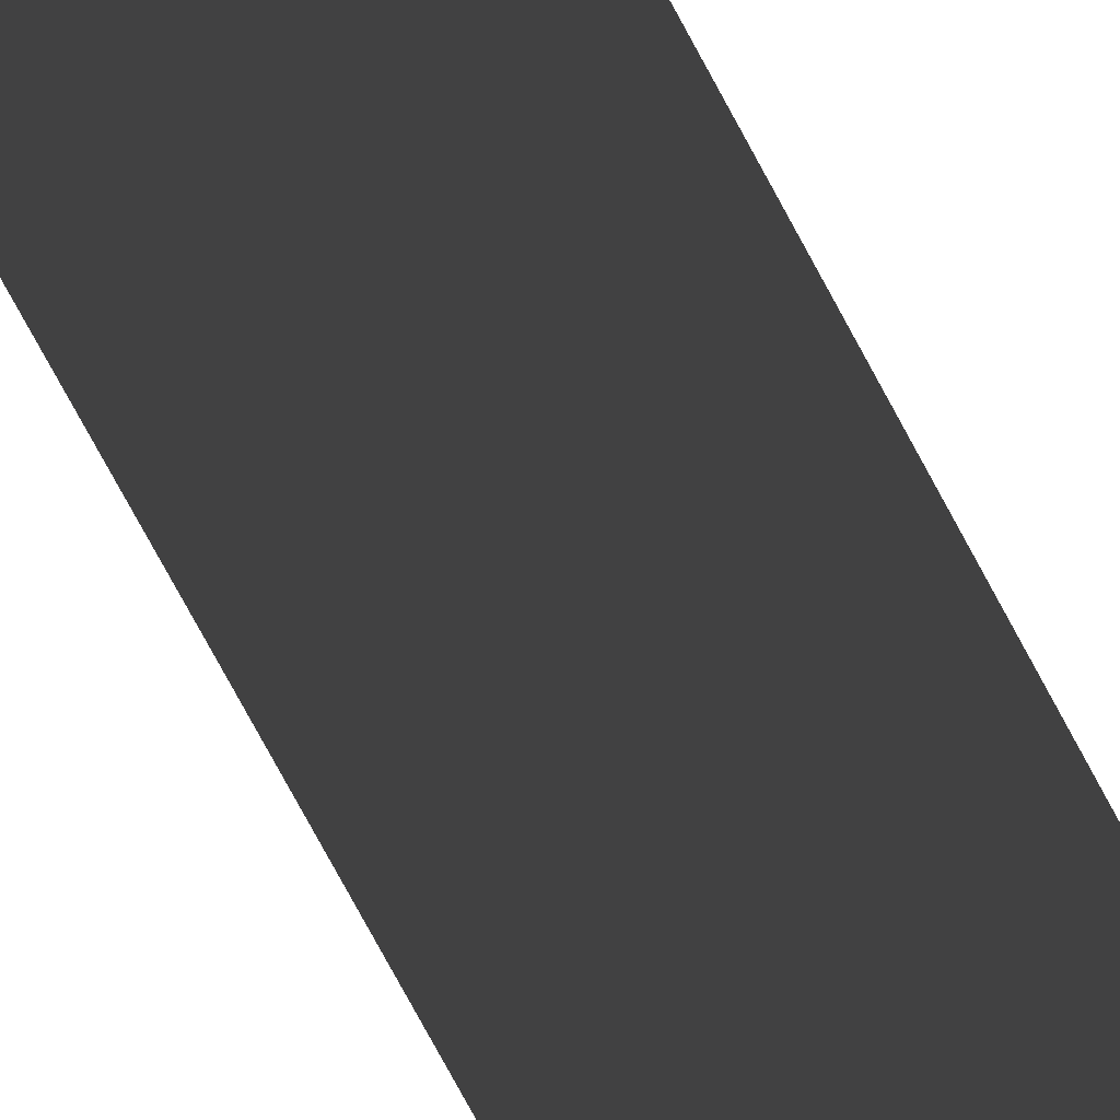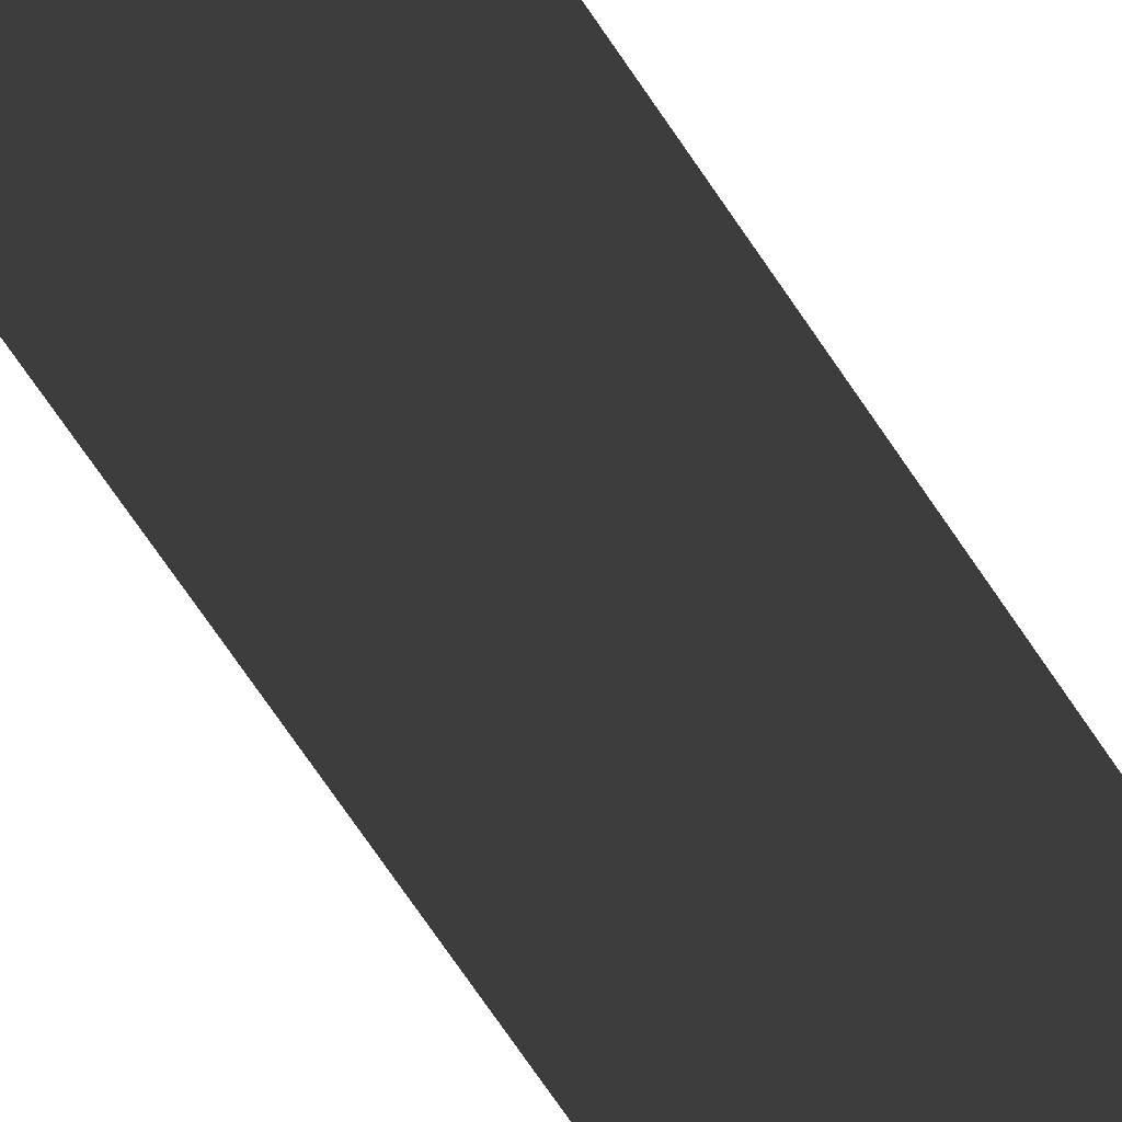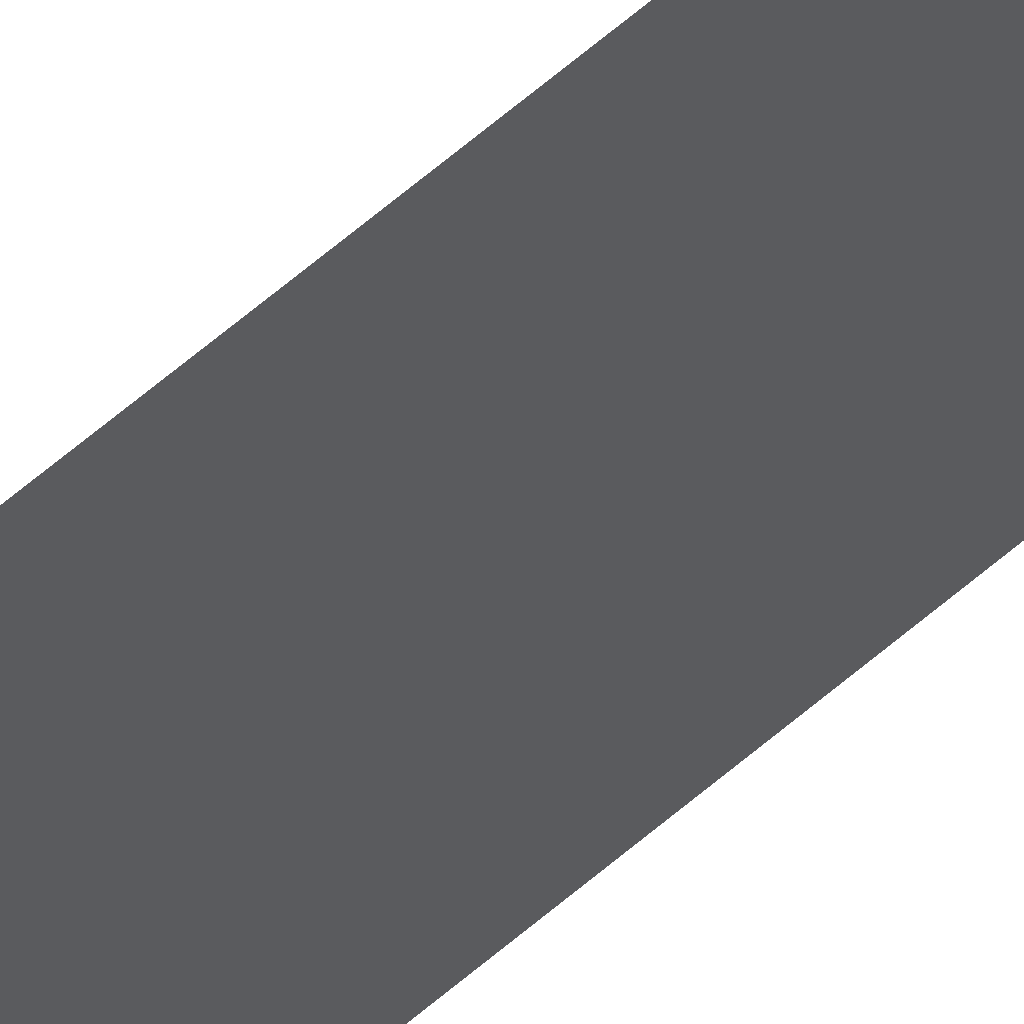
<metadata>
{"format":"obj","ext":"obj","renderer":"f3d","projection":"perspective","resolution":1024,"background":"white","views":[{"elev":-42.8,"azim":-159.3,"up":"+Z"},{"elev":-29.1,"azim":-160.9,"up":"+Z"},{"elev":64.6,"azim":-130.8,"up":"+Z"}]}
</metadata>
<code>
g bdvwst47
v -8.234 194.6 0.09752
v 3.079 194.6 0.000991
v -8.244 3.052e-05 -0.002429
v 2.819 4.578e-05 0.0009125
v 2.819 -194.6 0.0009125
v -8.244 -194.6 -0.002429
f 3 1 2
f 2 4 3
f 4 5 6
f 6 3 4

</code>
